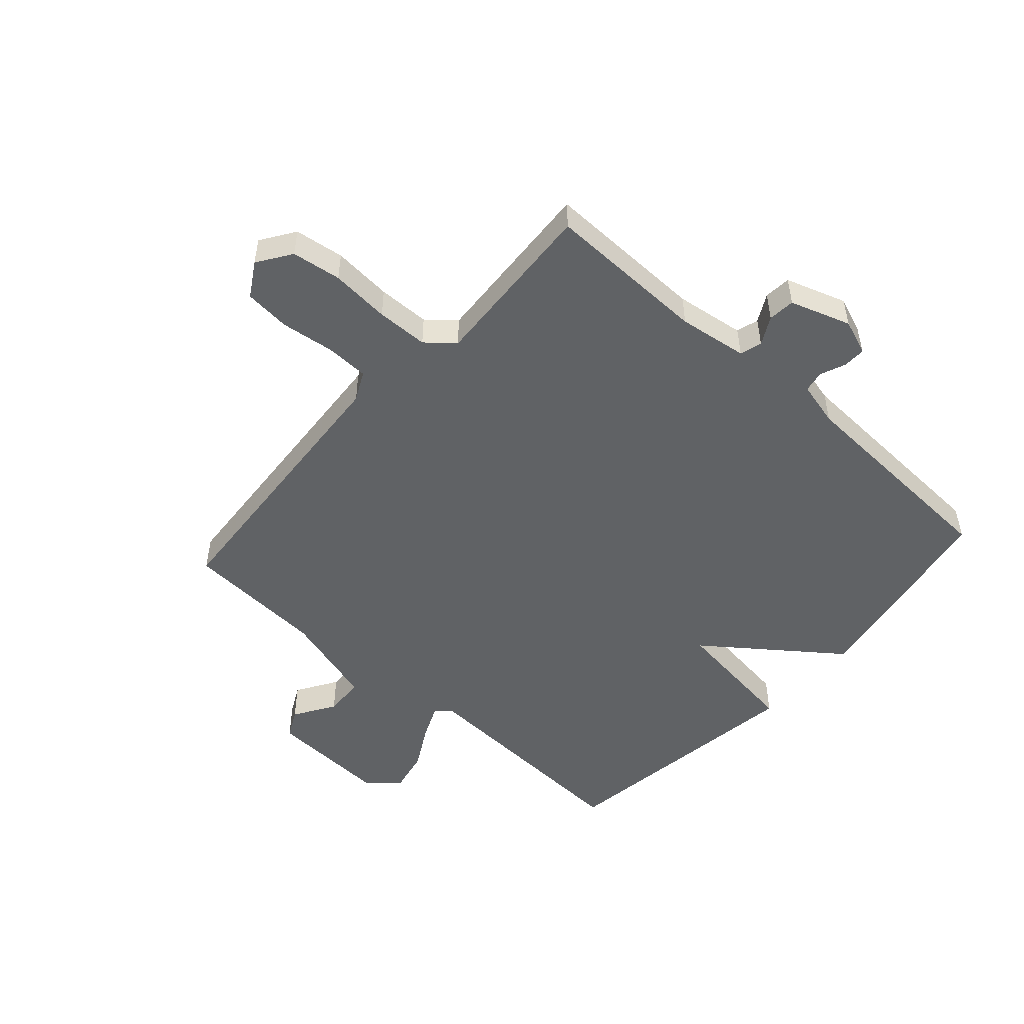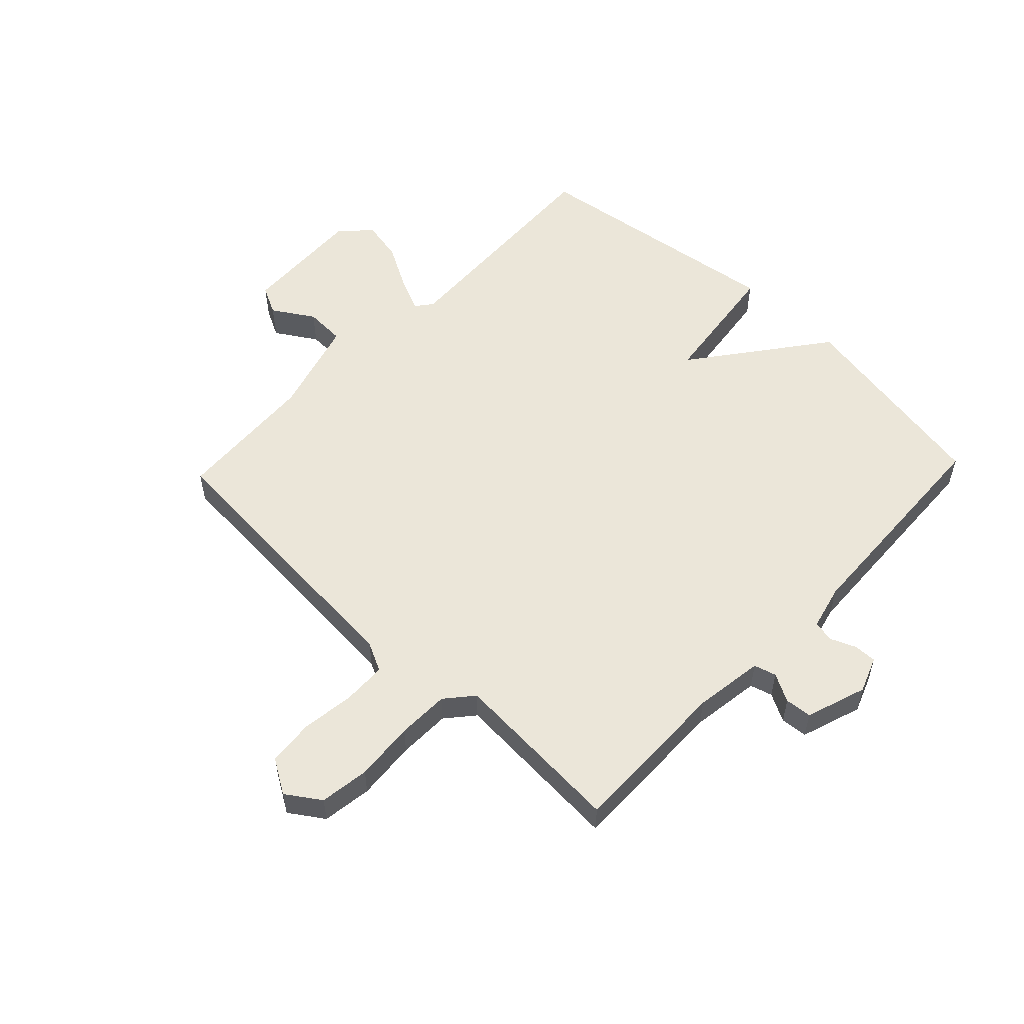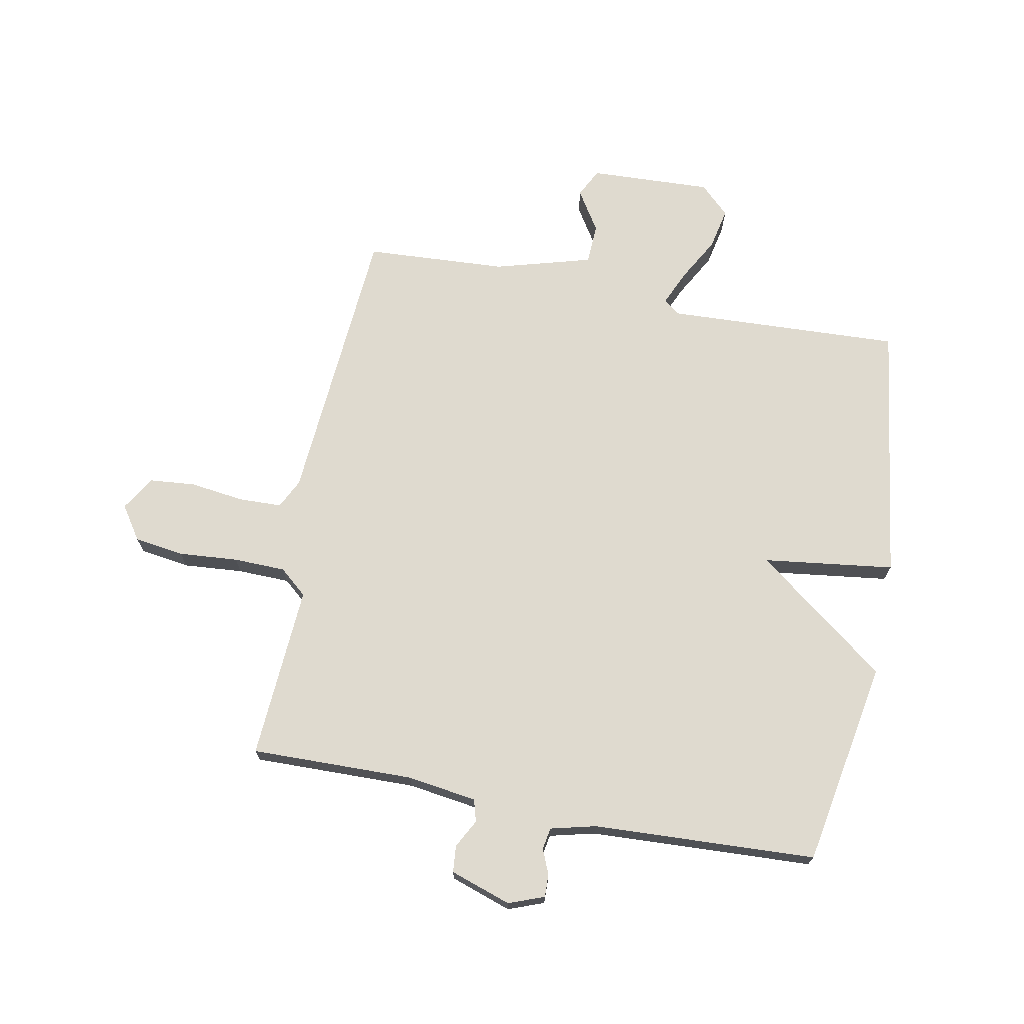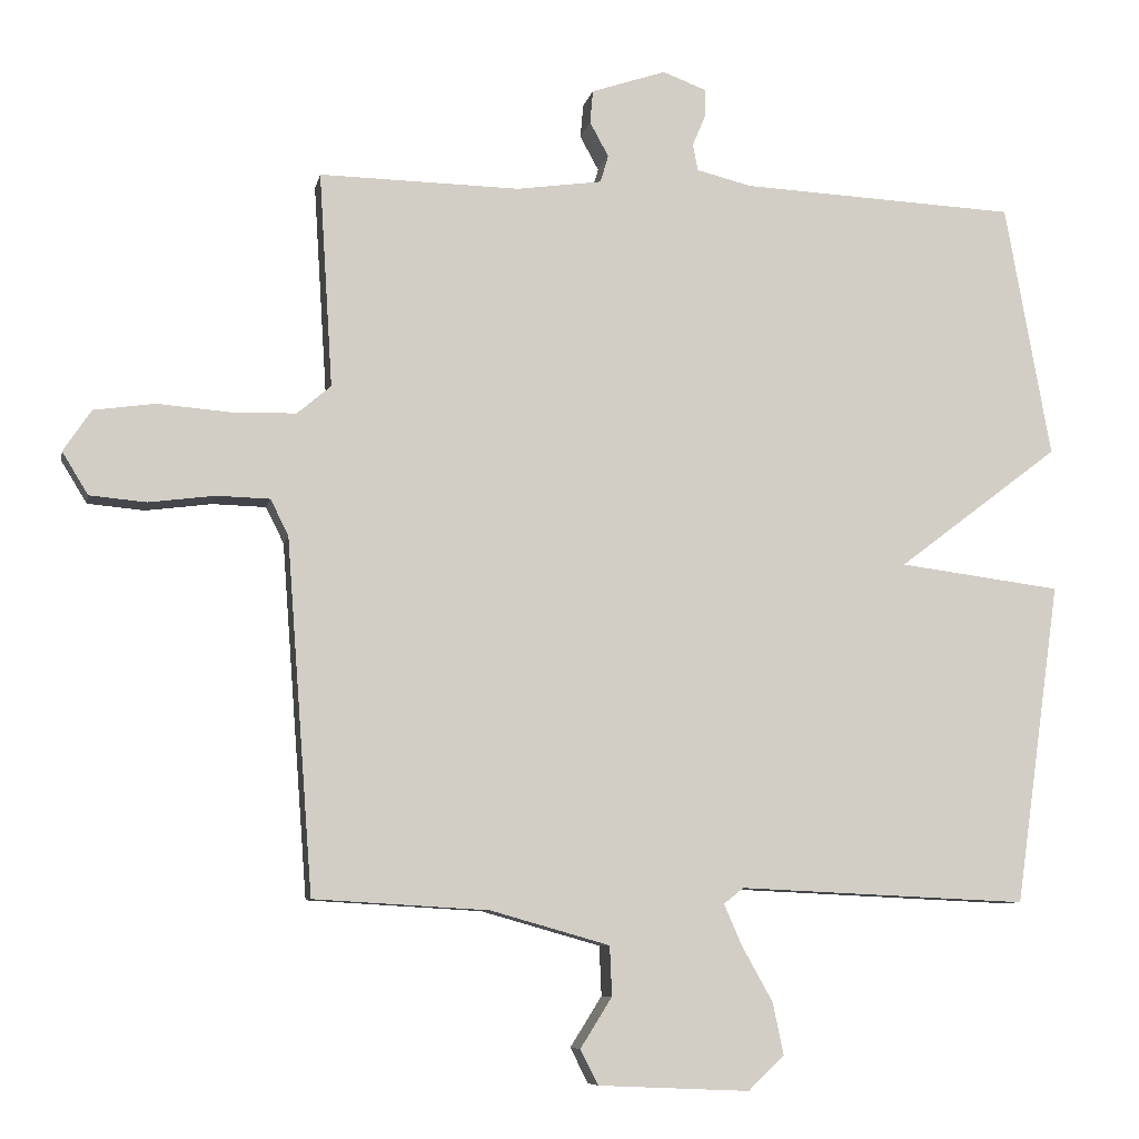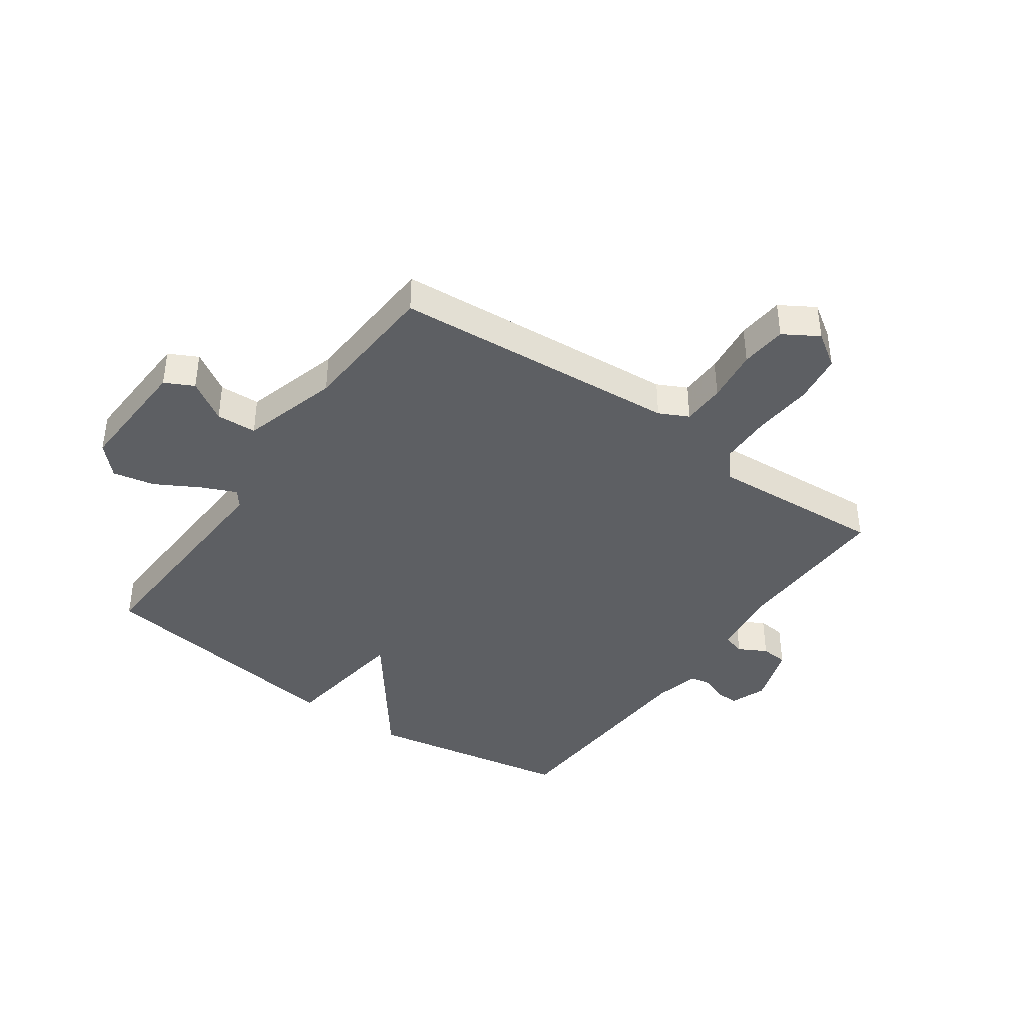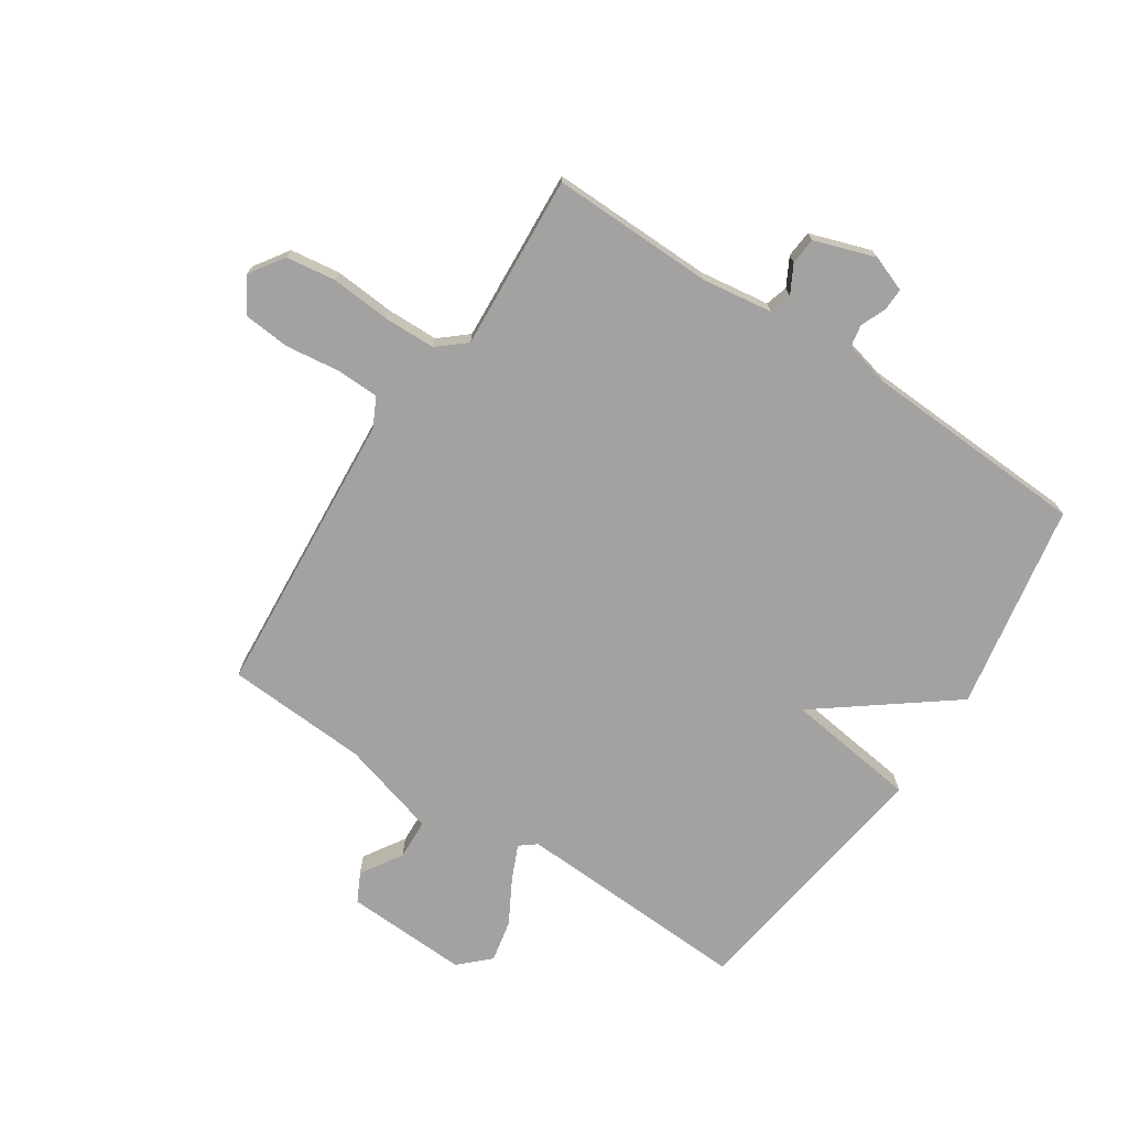
<metadata>
{"format":"obj","ext":"obj","renderer":"f3d","projection":"perspective","resolution":1024,"background":"white","views":[{"elev":-50.5,"azim":-41.9,"up":"+Y"},{"elev":55.2,"azim":-46.4,"up":"+Y"},{"elev":70.8,"azim":10.9,"up":"+Y"},{"elev":-8.1,"azim":-11.2,"up":"+Z"},{"elev":-40.4,"azim":-125.3,"up":"+Y"},{"elev":-72.7,"azim":-33.4,"up":"+Y"}]}
</metadata>
<code>
v -0.5 0.07 0.5
v -0.221 0.07 0.495
v -0.102 0.07 0.512
v -0.091 0.07 0.55
v -0.117 0.07 0.598
v -0.113 0.07 0.644
v -0.009 0.07 0.679
v 0.052 0.07 0.656
v 0.051 0.07 0.617
v 0.033 0.07 0.574
v 0.04 0.07 0.537
v 0.117 0.07 0.518
v 0.5 0.07 0.5
v 0.563 0.07 0.147
v 0.338 0.07 -0.024
v 0.563 0.07 -0.053
v 0.5 0.07 -0.5
v 0.098 0.07 -0.482
v 0.07 0.07 -0.504
v 0.096 0.07 -0.563
v 0.138 0.07 -0.638
v 0.153 0.07 -0.71
v 0.103 0.07 -0.758
v -0.107 0.07 -0.749
v -0.132 0.07 -0.7
v -0.088 0.07 -0.63
v -0.091 0.07 -0.561
v -0.257 0.07 -0.514
v -0.5 0.07 -0.5
v -0.537 0.07 -0.009
v -0.562 0.07 0.041
v -0.636 0.07 0.043
v -0.728 0.07 0.031
v -0.807 0.07 0.038
v -0.843 0.07 0.097
v -0.804 0.07 0.155
v -0.719 0.07 0.167
v -0.617 0.07 0.159
v -0.528 0.07 0.161
v -0.481 0.07 0.201
v -0.5 0 0.5
v -0.221 0 0.495
v -0.102 0 0.512
v -0.091 0 0.55
v -0.117 0 0.598
v -0.113 0 0.644
v -0.009 0 0.679
v 0.052 0 0.656
v 0.051 0 0.617
v 0.033 0 0.574
v 0.04 0 0.537
v 0.117 0 0.518
v 0.5 0 0.5
v 0.563 0 0.147
v 0.338 0 -0.024
v 0.563 0 -0.053
v 0.5 0 -0.5
v 0.098 0 -0.482
v 0.07 0 -0.504
v 0.096 0 -0.563
v 0.138 0 -0.638
v 0.153 0 -0.71
v 0.103 0 -0.758
v -0.107 0 -0.749
v -0.132 0 -0.7
v -0.088 0 -0.63
v -0.091 0 -0.561
v -0.257 0 -0.514
v -0.5 0 -0.5
v -0.537 0 -0.009
v -0.562 0 0.041
v -0.636 0 0.043
v -0.728 0 0.031
v -0.807 0 0.038
v -0.843 0 0.097
v -0.804 0 0.155
v -0.719 0 0.167
v -0.617 0 0.159
v -0.528 0 0.161
v -0.481 0 0.201
f 36 37 38
f 35 36 38
f 34 35 38
f 33 34 38
f 32 33 38
f 31 32 38 39
f 30 31 39 40
f 28 29 30 40
f 24 25 26
f 23 24 26
f 22 23 26
f 21 22 26
f 20 21 26
f 19 20 26 27
f 40 1 2
f 28 40 2
f 27 28 2
f 19 27 2
f 18 19 2
f 12 13 14 15
f 11 12 15
f 8 9 10
f 7 8 10
f 6 7 10
f 5 6 10
f 4 5 10
f 3 4 10 11
f 17 18 2 3
f 15 16 17
f 3 11 15 17
f 78 77 76
f 78 76 75
f 78 75 74
f 78 74 73
f 78 73 72
f 79 78 72 71
f 80 79 71 70
f 80 70 69 68
f 66 65 64
f 66 64 63
f 66 63 62
f 66 62 61
f 66 61 60
f 67 66 60 59
f 42 41 80
f 42 80 68
f 42 68 67
f 42 67 59
f 42 59 58
f 55 54 53 52
f 55 52 51
f 50 49 48
f 50 48 47
f 50 47 46
f 50 46 45
f 50 45 44
f 51 50 44 43
f 43 42 58 57
f 57 56 55
f 57 55 51 43
f 1 41 42 2
f 2 42 43 3
f 3 43 44 4
f 4 44 45 5
f 5 45 46 6
f 6 46 47 7
f 7 47 48 8
f 8 48 49 9
f 9 49 50 10
f 10 50 51 11
f 11 51 52 12
f 12 52 53 13
f 13 53 54 14
f 14 54 55 15
f 15 55 56 16
f 16 56 57 17
f 17 57 58 18
f 18 58 59 19
f 19 59 60 20
f 20 60 61 21
f 21 61 62 22
f 22 62 63 23
f 23 63 64 24
f 24 64 65 25
f 25 65 66 26
f 26 66 67 27
f 27 67 68 28
f 28 68 69 29
f 29 69 70 30
f 30 70 71 31
f 31 71 72 32
f 32 72 73 33
f 33 73 74 34
f 34 74 75 35
f 35 75 76 36
f 36 76 77 37
f 37 77 78 38
f 38 78 79 39
f 39 79 80 40
f 40 80 41 1

</code>
